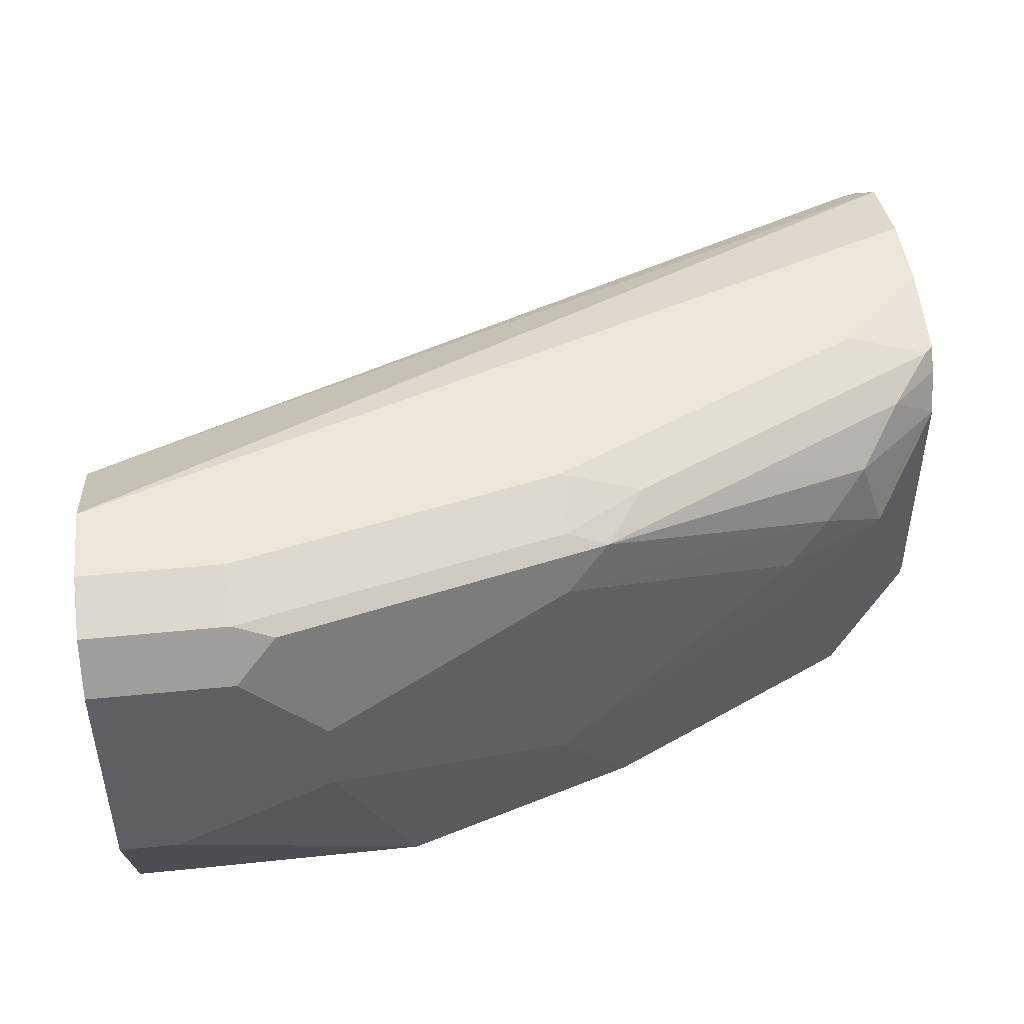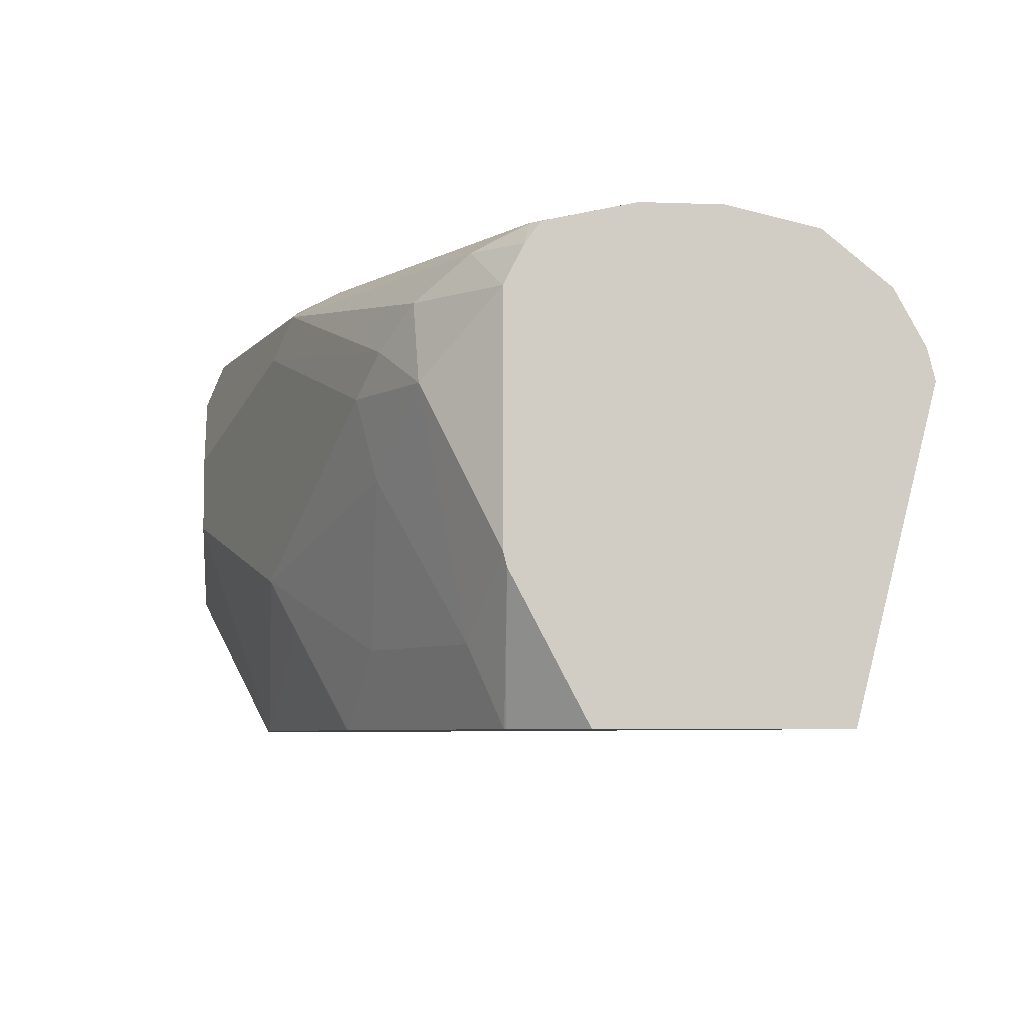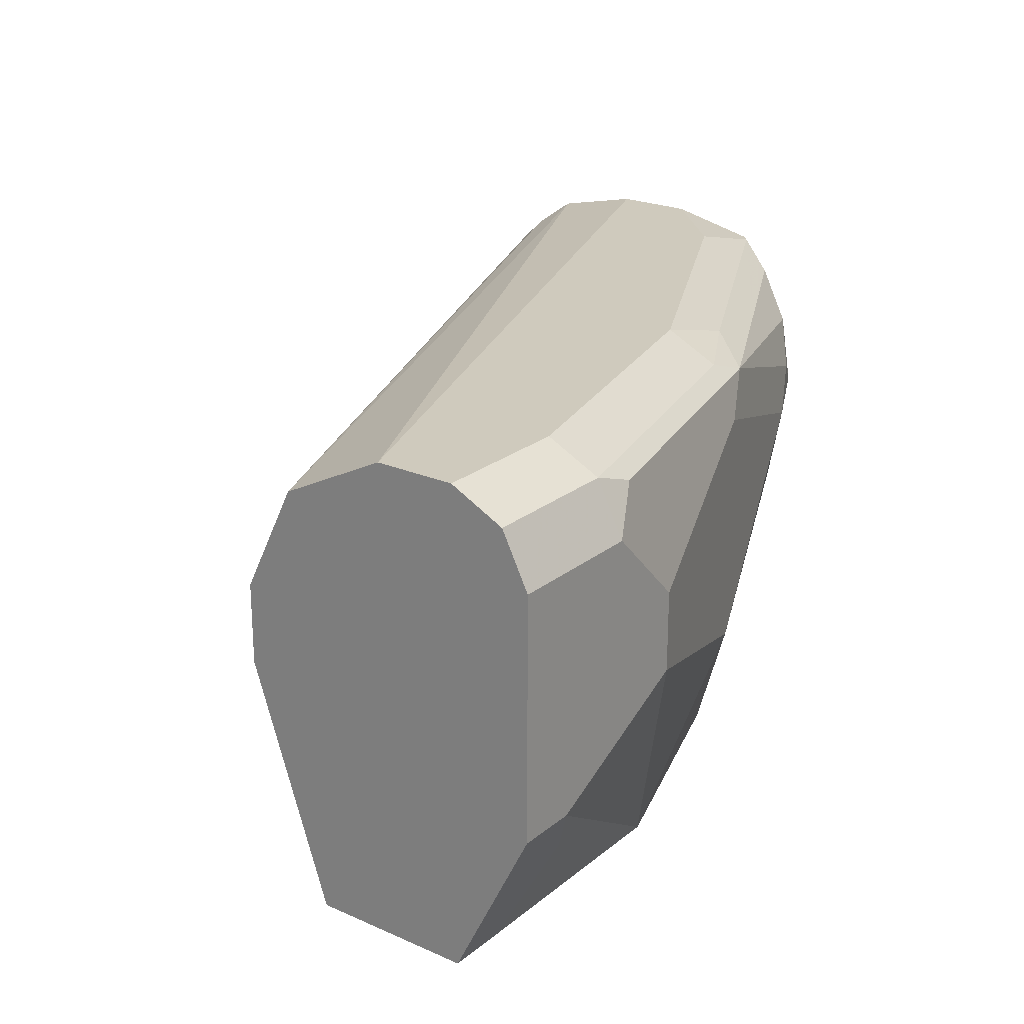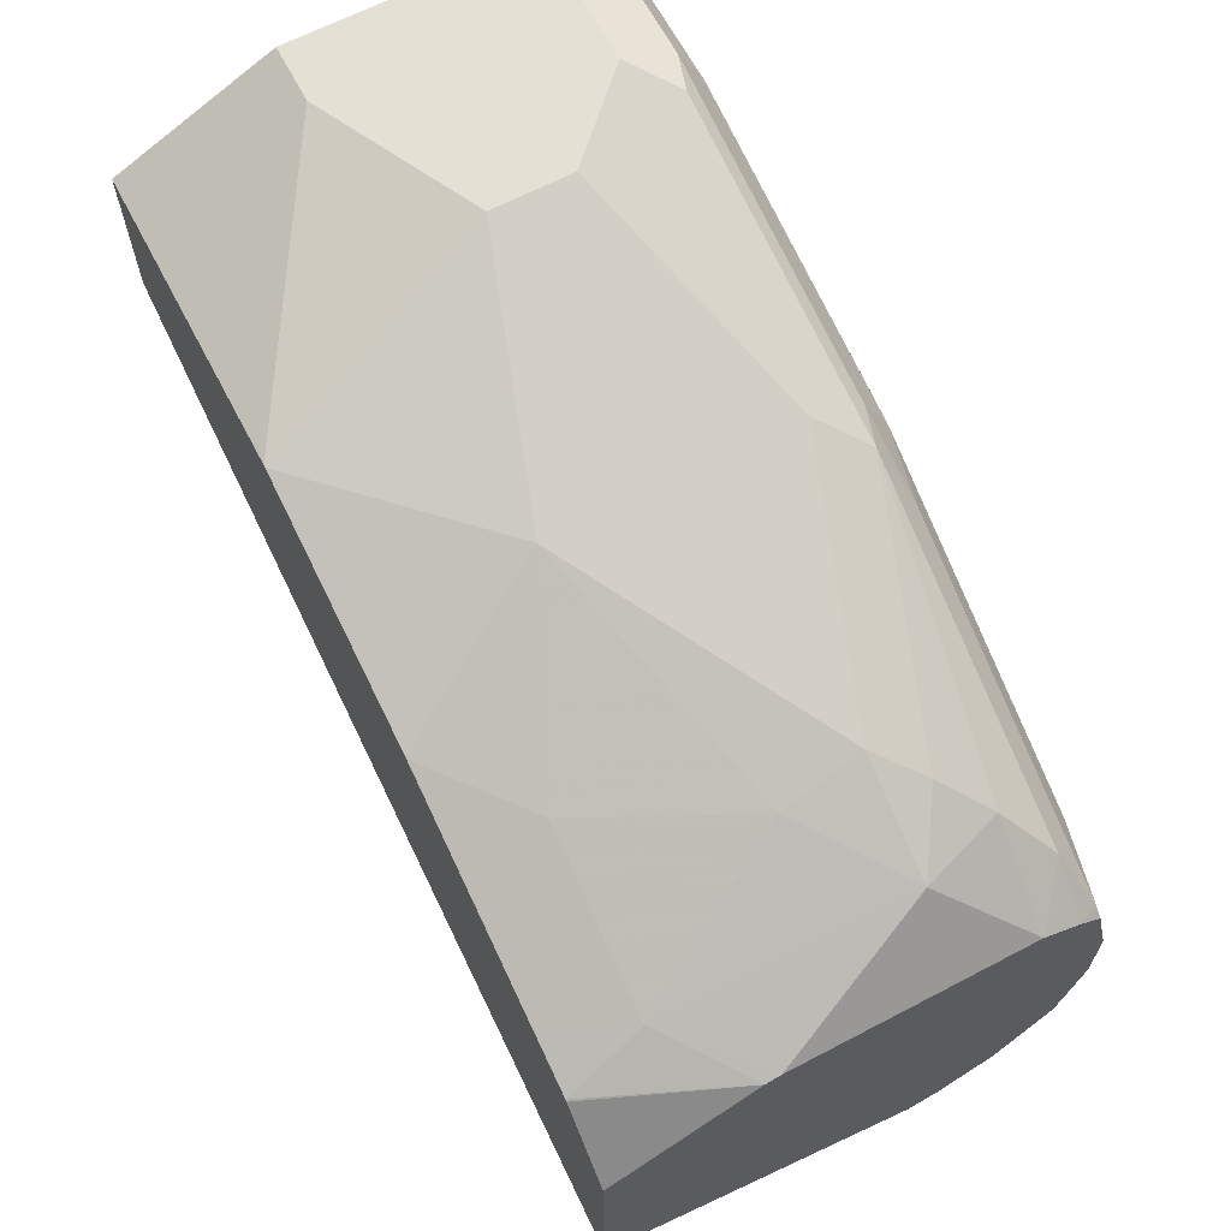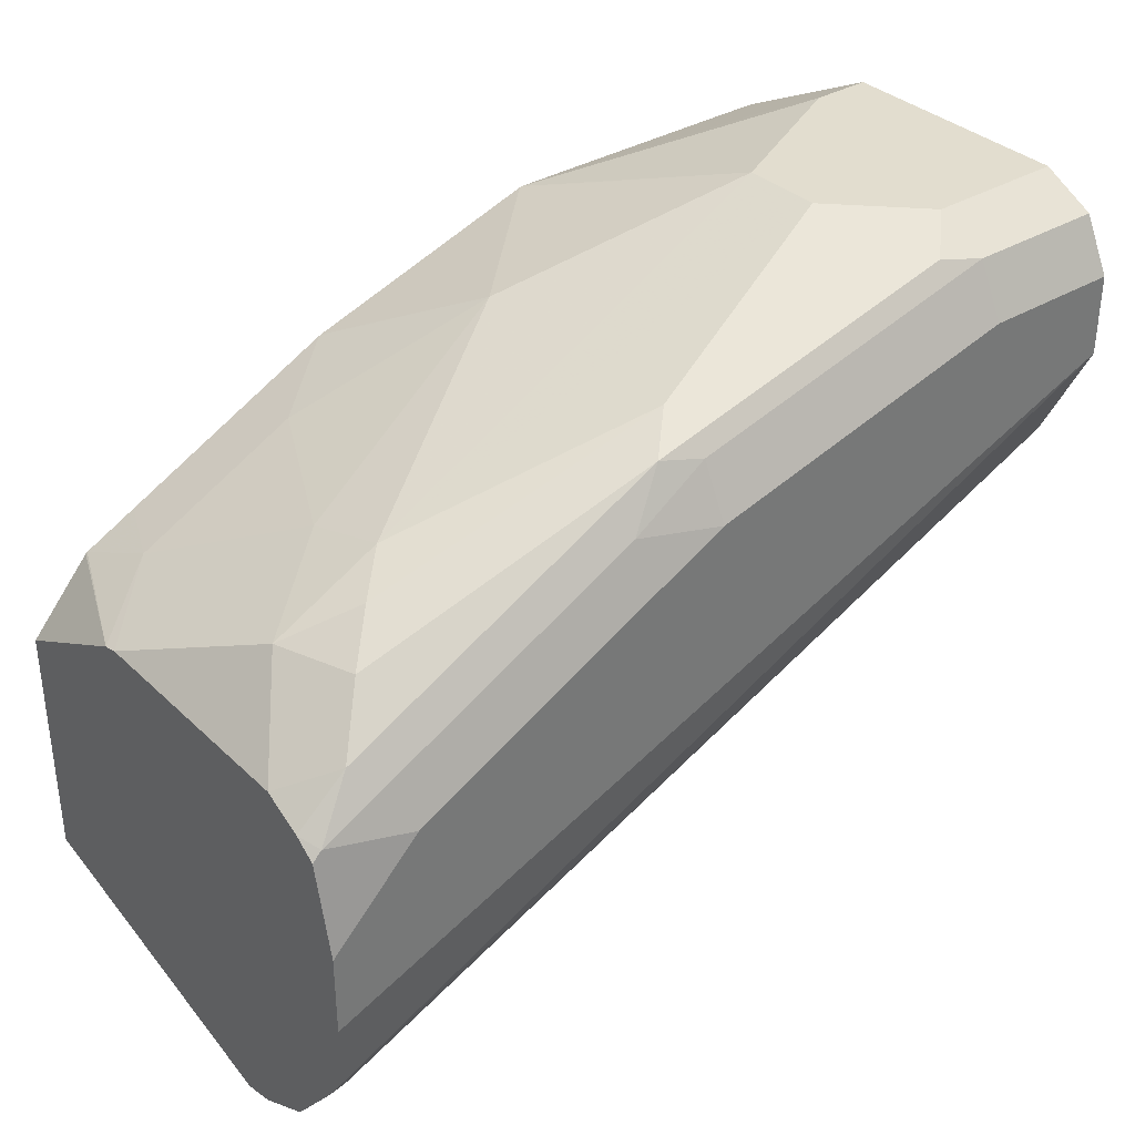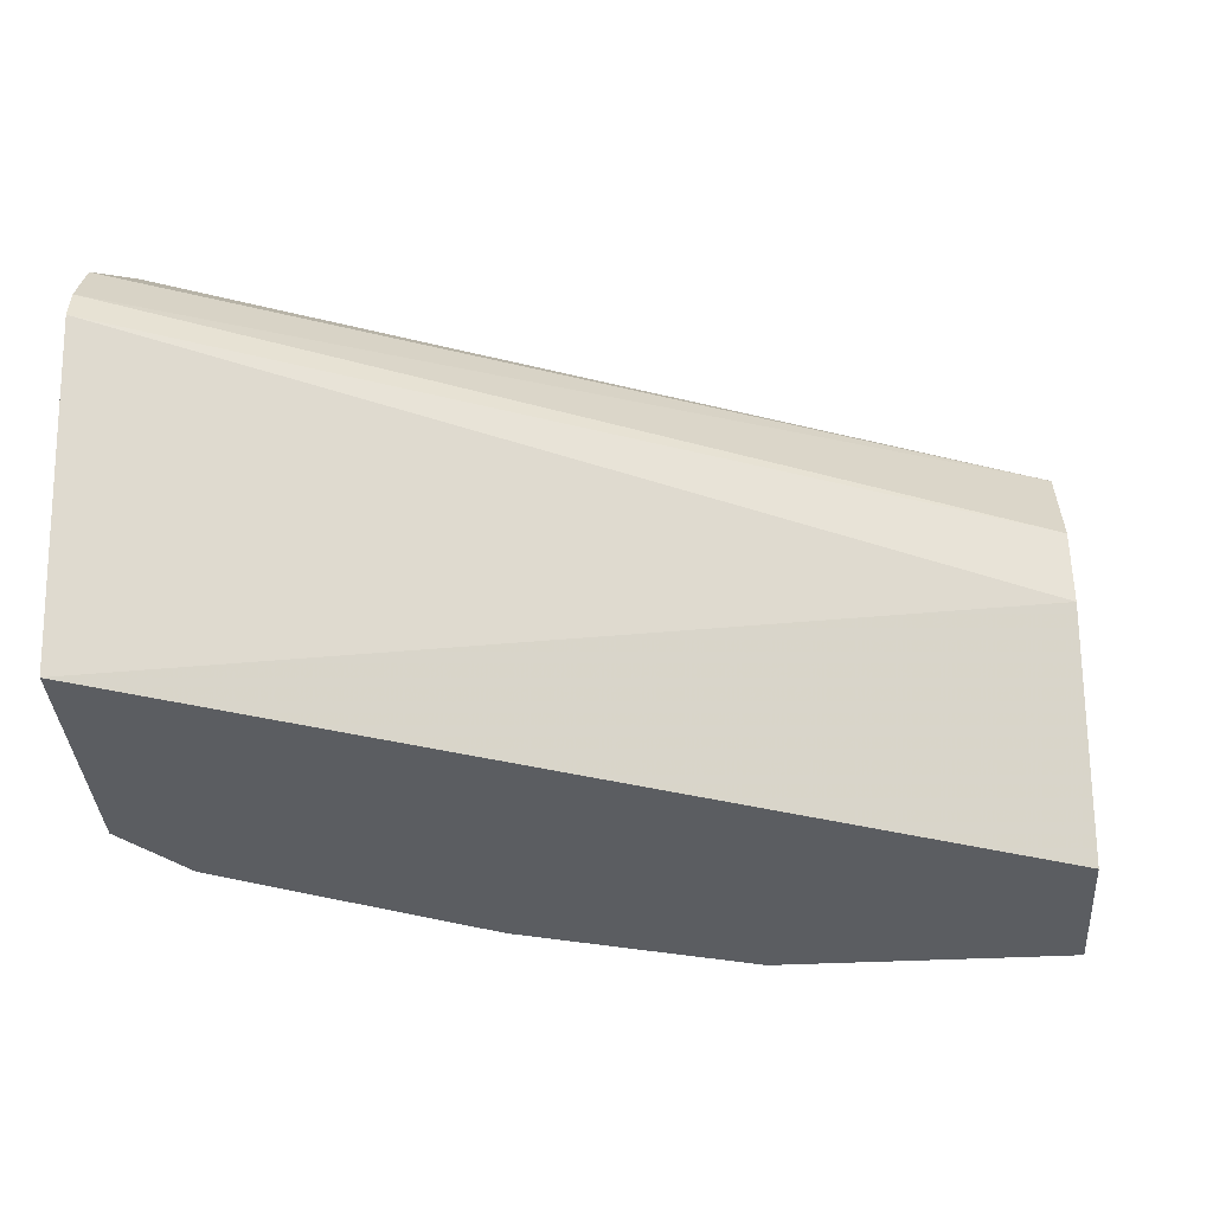
<metadata>
{"format":"obj","ext":"obj","renderer":"f3d","projection":"perspective","resolution":1024,"background":"white","views":[{"elev":46.3,"azim":-6.6,"up":"+Y"},{"elev":-6.1,"azim":83.5,"up":"+Y"},{"elev":22.9,"azim":-53.1,"up":"+Y"},{"elev":65.3,"azim":62.3,"up":"+Z"},{"elev":34.8,"azim":141.2,"up":"+Z"},{"elev":-36.2,"azim":-175.9,"up":"+Y"}]}
</metadata>
<code>
v 0.3657 0.6909 0.3764
v 0.3657 0.7036 0.3796
v 0.3657 0.5602 0.4094
v 0.008682 0.658 0.5264
v 0.008682 0.6909 0.5264
v 0.3657 0.7264 0.3923
v 0.008682 0.7325 0.5472
v 0.008682 0.7348 0.5484
v 0.3657 0.5602 0.5083
v 0.008682 0.5602 0.5593
v 0.3537 0.7403 0.4113
v 0.3657 0.7485 0.4198
v 0.008682 0.7458 0.5703
v 0.3657 0.619 0.5394
v 0.3405 0.5602 0.5371
v 0.008682 0.5602 0.6255
v 0.3657 0.7567 0.4568
v 0.008682 0.7567 0.5922
v 0.3657 0.6251 0.5409
v 0.3331 0.5922 0.5511
v 0.3398 0.5602 0.5377
v 0.008682 0.568 0.6294
v 0.03249 0.5602 0.6255
v 0.3657 0.7567 0.4897
v 0.008682 0.7567 0.6251
v 0.3657 0.7238 0.5409
v 0.34 0.6909 0.5703
v 0.3002 0.658 0.584
v 0.2673 0.5922 0.584
v 0.3184 0.5602 0.5484
v 0.008682 0.6009 0.6459
v 0.04388 0.6032 0.6471
v 0.1316 0.5602 0.6251
v 0.3657 0.7485 0.5267
v 0.3619 0.7567 0.4935
v 0.008682 0.7458 0.6471
v 0.06584 0.7567 0.6251
v 0.3657 0.7399 0.5329
v 0.3454 0.7403 0.5511
v 0.329 0.7238 0.5716
v 0.3126 0.7074 0.584
v 0.318 0.6909 0.5812
v 0.2961 0.6909 0.5922
v 0.1974 0.6251 0.6251
v 0.2312 0.5602 0.592
v 0.008682 0.6251 0.658
v 0.03291 0.6251 0.658
v 0.1326 0.5602 0.6249
v 0.09873 0.658 0.658
v 0.3619 0.7485 0.5305
v 0.329 0.7567 0.5264
v 0.008682 0.7238 0.658
v 0.06584 0.7458 0.6471
v 0.1974 0.7567 0.5922
v 0.2797 0.7403 0.584
v 0.2138 0.7403 0.6169
v 0.1974 0.7238 0.6251
v 0.09873 0.6909 0.658
v 0.2084 0.6032 0.6142
v 0.2302 0.5602 0.5924
v 0.2961 0.7485 0.5634
v 0.06584 0.7238 0.658
v 0.08226 0.7403 0.6498
v 0.1974 0.7458 0.6142
v 0.2303 0.7485 0.5963
f 31 32 47
f 31 47 46
f 32 33 47
f 33 48 49
f 33 49 47
f 36 62 53
f 35 51 50
f 36 52 62
f 37 53 64
f 37 64 54
f 29 44 45
f 38 50 39
f 34 50 38
f 29 45 30
f 25 53 37
f 28 43 44
f 28 42 43
f 27 42 28
f 27 41 42
f 27 40 41
f 26 40 27
f 26 39 40
f 26 38 39
f 25 36 53
f 24 50 34
f 24 35 50
f 23 33 32
f 39 50 55
f 28 44 29
f 39 55 40
f 54 64 65
f 40 56 41
f 22 32 31
f 57 62 58
f 56 62 57
f 56 63 62
f 56 65 64
f 55 65 56
f 55 61 65
f 54 65 61
f 53 56 64
f 53 63 56
f 53 62 63
f 51 54 61
f 50 61 55
f 50 51 61
f 48 60 59
f 46 62 52
f 46 58 62
f 46 49 58
f 46 47 49
f 45 59 60
f 44 59 45
f 44 48 59
f 44 49 48
f 43 49 44
f 43 58 49
f 43 57 58
f 41 43 42
f 41 57 43
f 41 56 57
f 40 55 56
f 22 23 32
f 1 2 6
f 20 29 30
f 4 10 16
f 3 10 4
f 3 16 10
f 3 23 16
f 3 33 23
f 3 48 33
f 3 60 48
f 3 45 60
f 3 30 45
f 3 21 30
f 3 15 21
f 3 9 15
f 2 7 8
f 4 16 22
f 2 5 7
f 1 4 5
f 1 3 4
f 1 9 3
f 1 14 9
f 1 19 14
f 1 26 19
f 1 38 26
f 1 34 38
f 1 24 34
f 1 17 24
f 1 12 17
f 1 6 12
f 20 30 21
f 1 5 2
f 4 22 31
f 2 8 6
f 4 46 52
f 4 31 46
f 20 27 28
f 19 27 20
f 19 26 27
f 17 35 24
f 17 51 35
f 17 54 51
f 17 37 54
f 17 25 37
f 17 18 25
f 16 23 22
f 14 21 15
f 14 20 21
f 14 19 20
f 20 28 29
f 12 13 18
f 12 18 17
f 4 36 25
f 4 25 18
f 4 18 13
f 4 13 8
f 4 8 7
f 4 52 36
f 6 11 12
f 6 8 11
f 8 13 12
f 8 12 11
f 9 14 15
f 4 7 5

</code>
